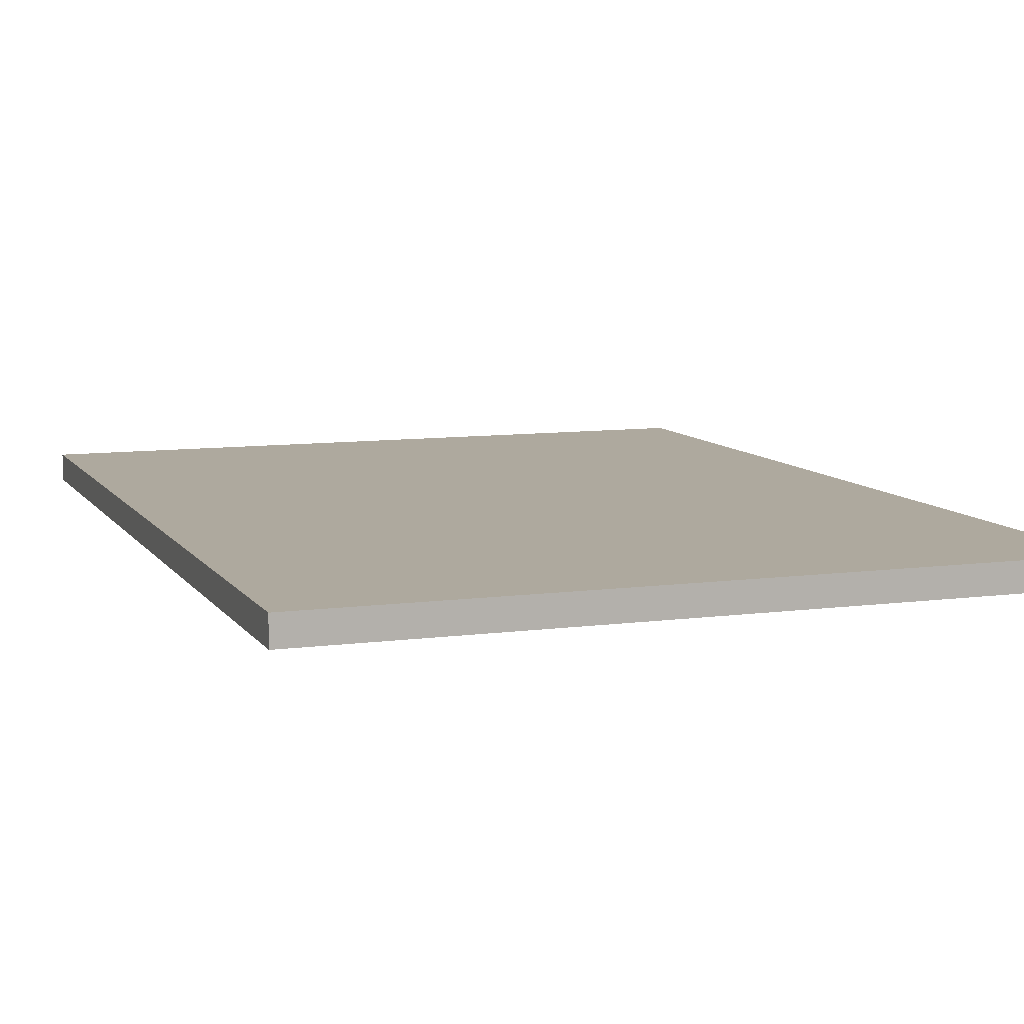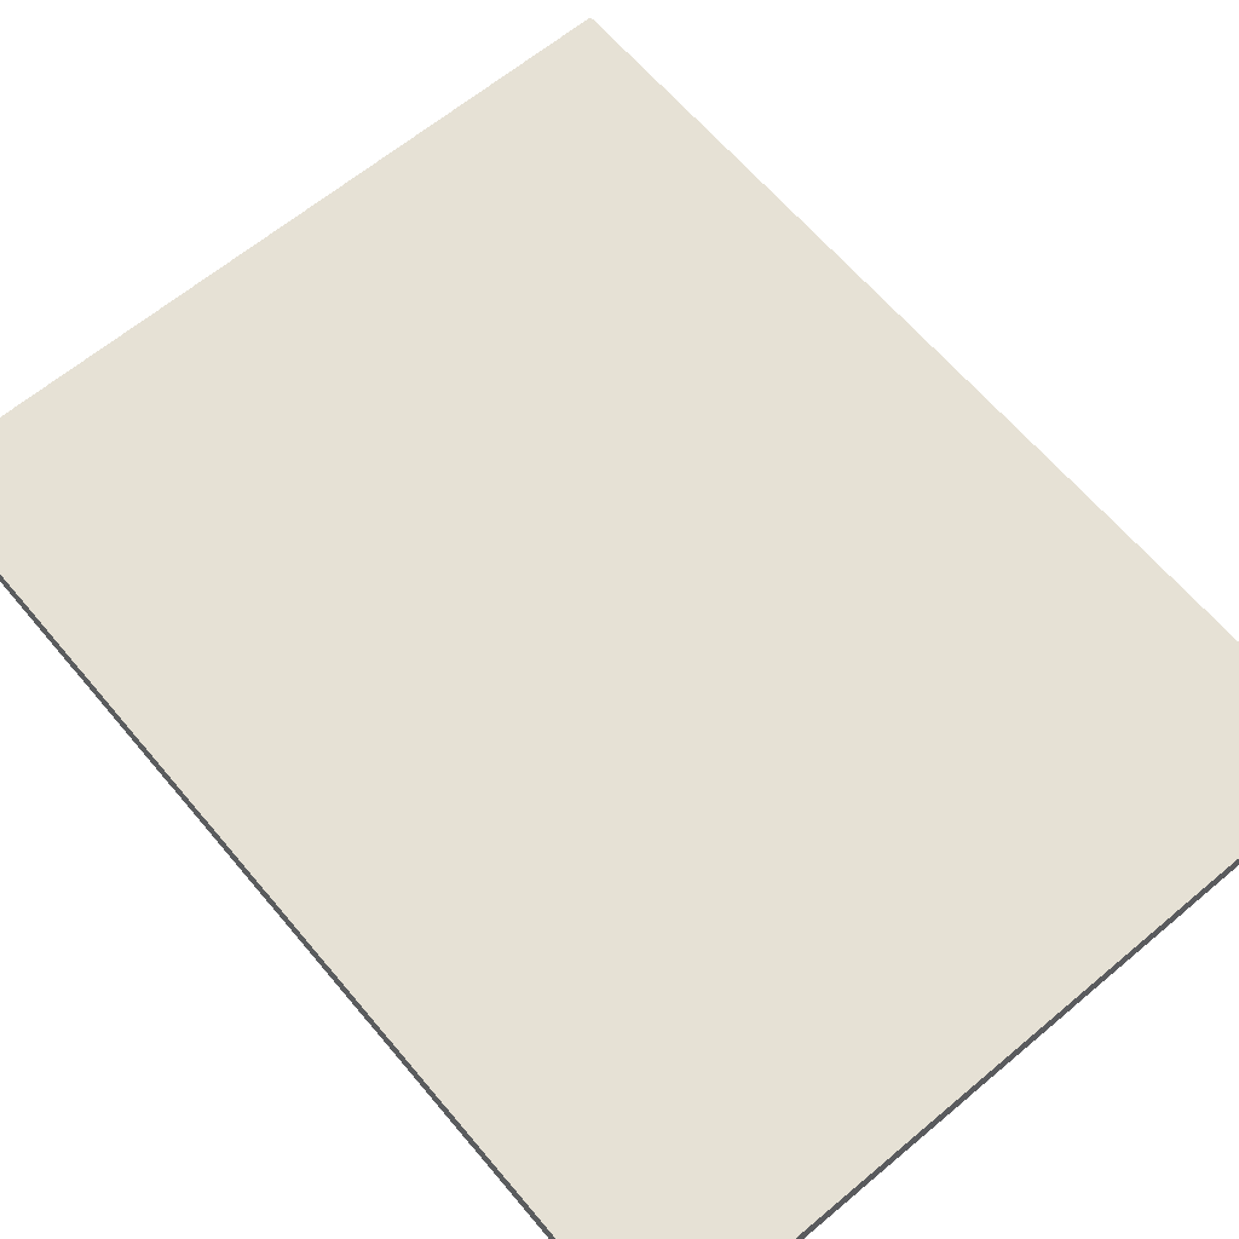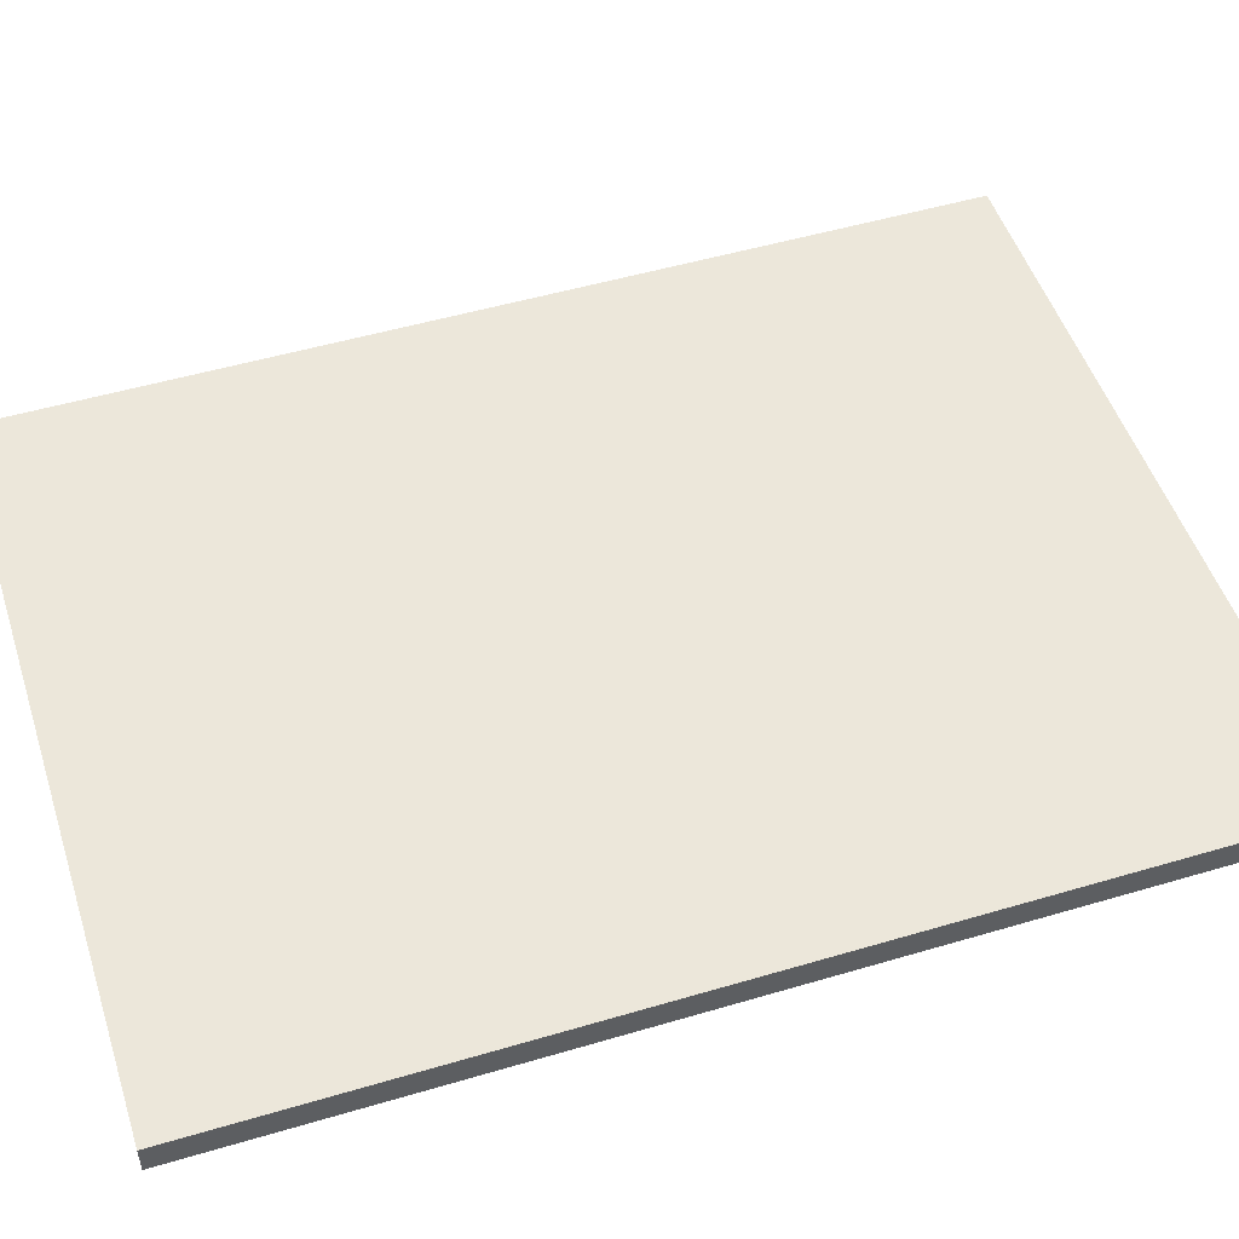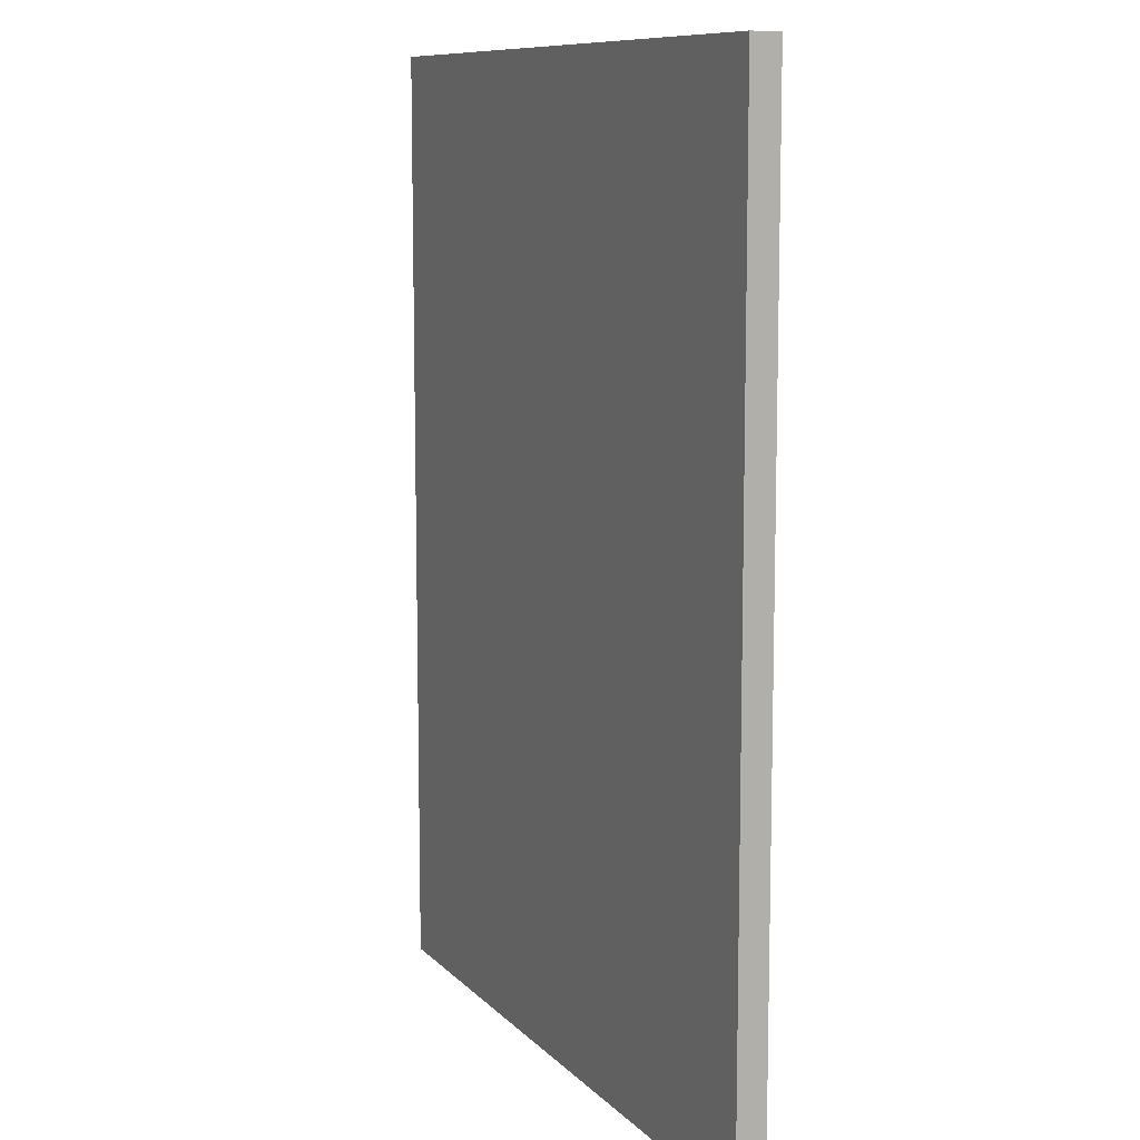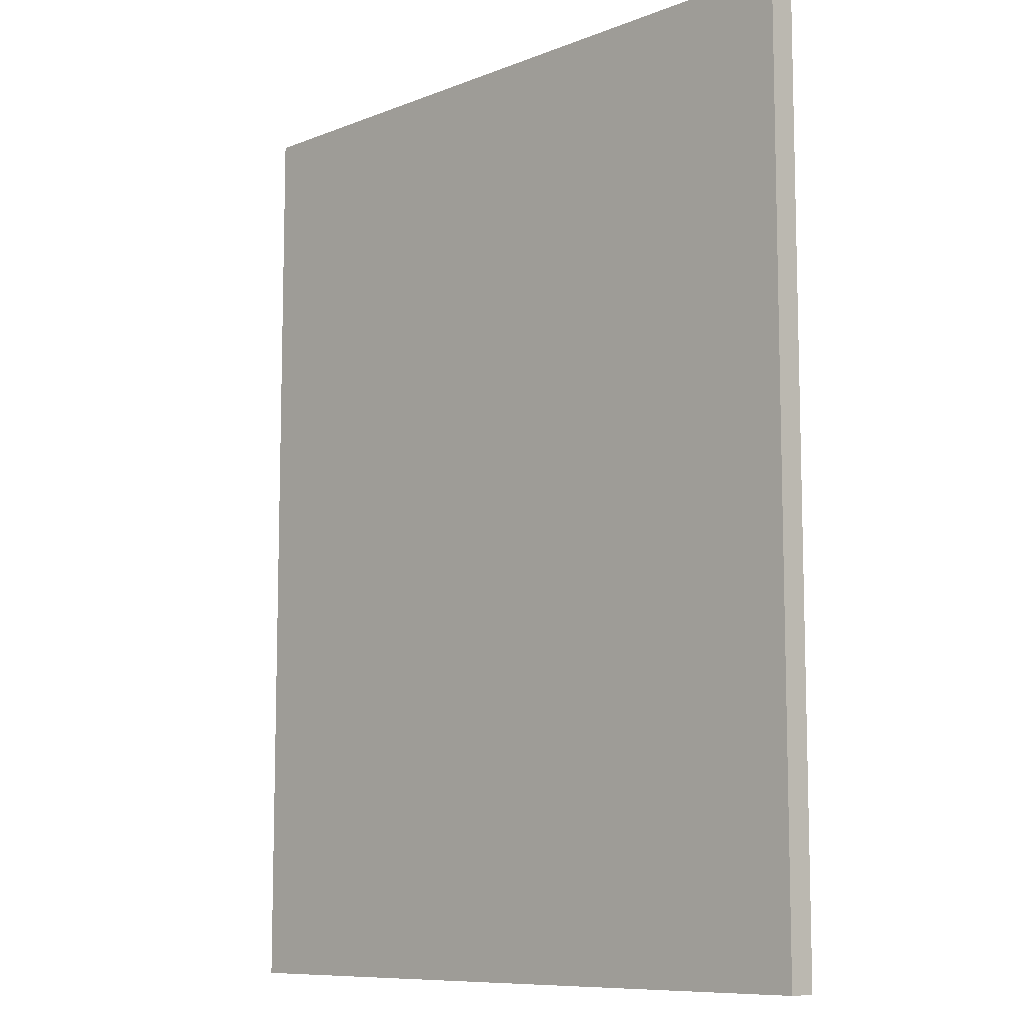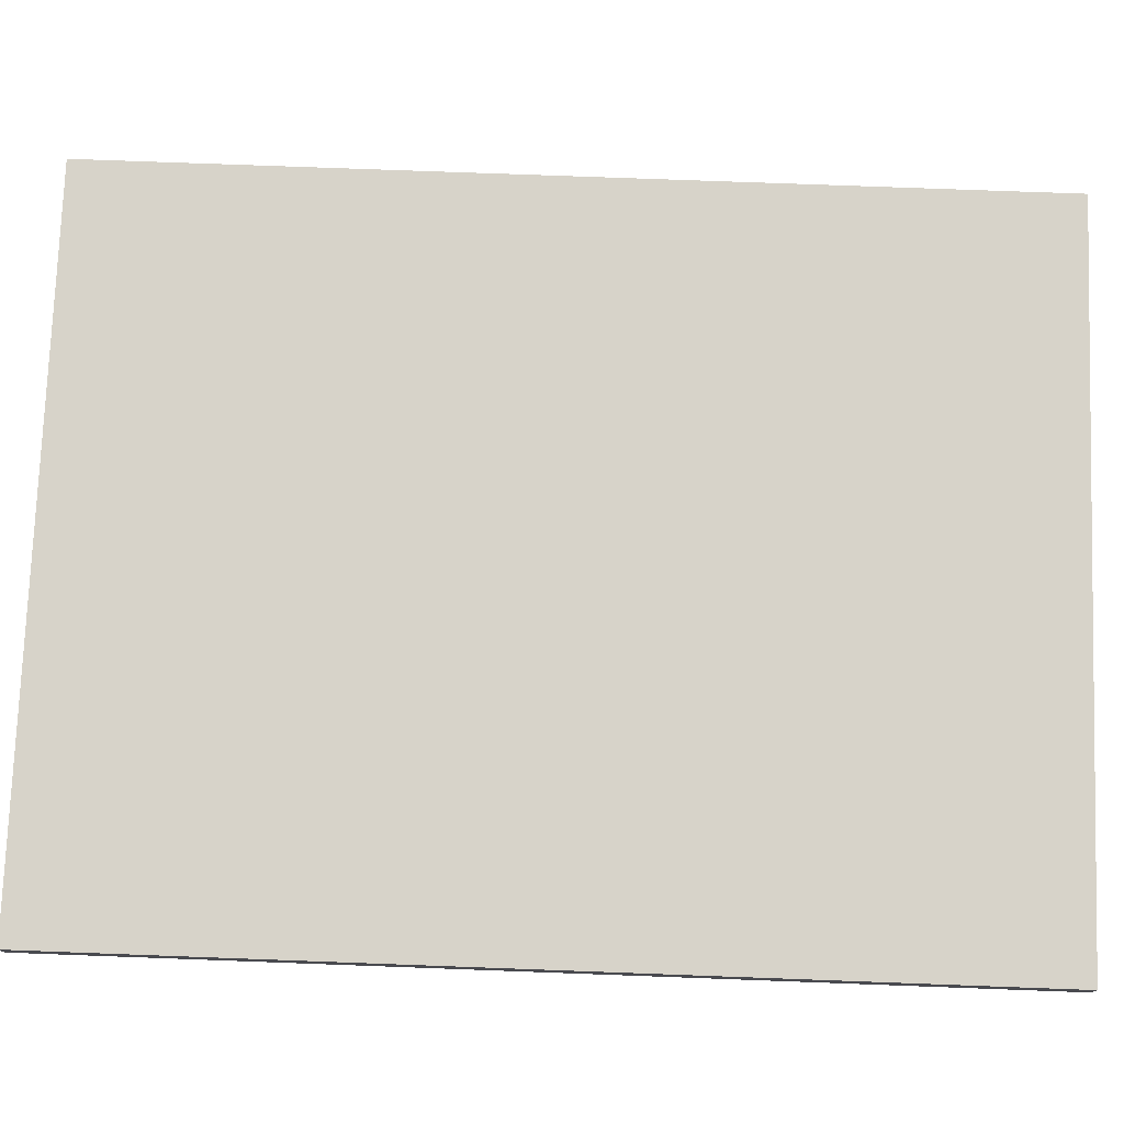
<metadata>
{"format":"obj","ext":"obj","renderer":"f3d","projection":"perspective","resolution":1024,"background":"white","views":[{"elev":9.0,"azim":160.1,"up":"+Y"},{"elev":64.2,"azim":-40.1,"up":"+Y"},{"elev":50.8,"azim":-107.9,"up":"+Y"},{"elev":9.9,"azim":-114.1,"up":"+Z"},{"elev":-9.4,"azim":-134.4,"up":"+Z"},{"elev":76.4,"azim":-87.9,"up":"+Y"}]}
</metadata>
<code>
o Component_6_3/Component_6/mesh10/mesh10-geometry#mesh10-geometry
v -0.212 0.9665 -0.2576
v 0.198 0.9505 -0.2576
v -0.212 0.9505 -0.2576
v 0.198 0.9665 -0.2576
v -0.212 0.9505 0.2749
v 0.198 0.9665 0.2749
v 0.198 0.9505 0.2749
v -0.212 0.9665 0.2749
f 1 2 3
f 2 1 4
f 3 2 1
f 4 1 2
f 2 5 3
f 3 5 2
f 5 1 3
f 3 1 5
f 1 6 4
f 4 6 1
f 6 2 4
f 4 2 6
f 5 2 7
f 7 2 5
f 1 5 8
f 8 5 1
f 6 1 8
f 8 1 6
f 2 6 7
f 7 6 2
f 6 5 7
f 7 5 6
f 5 6 8
f 8 6 5

</code>
